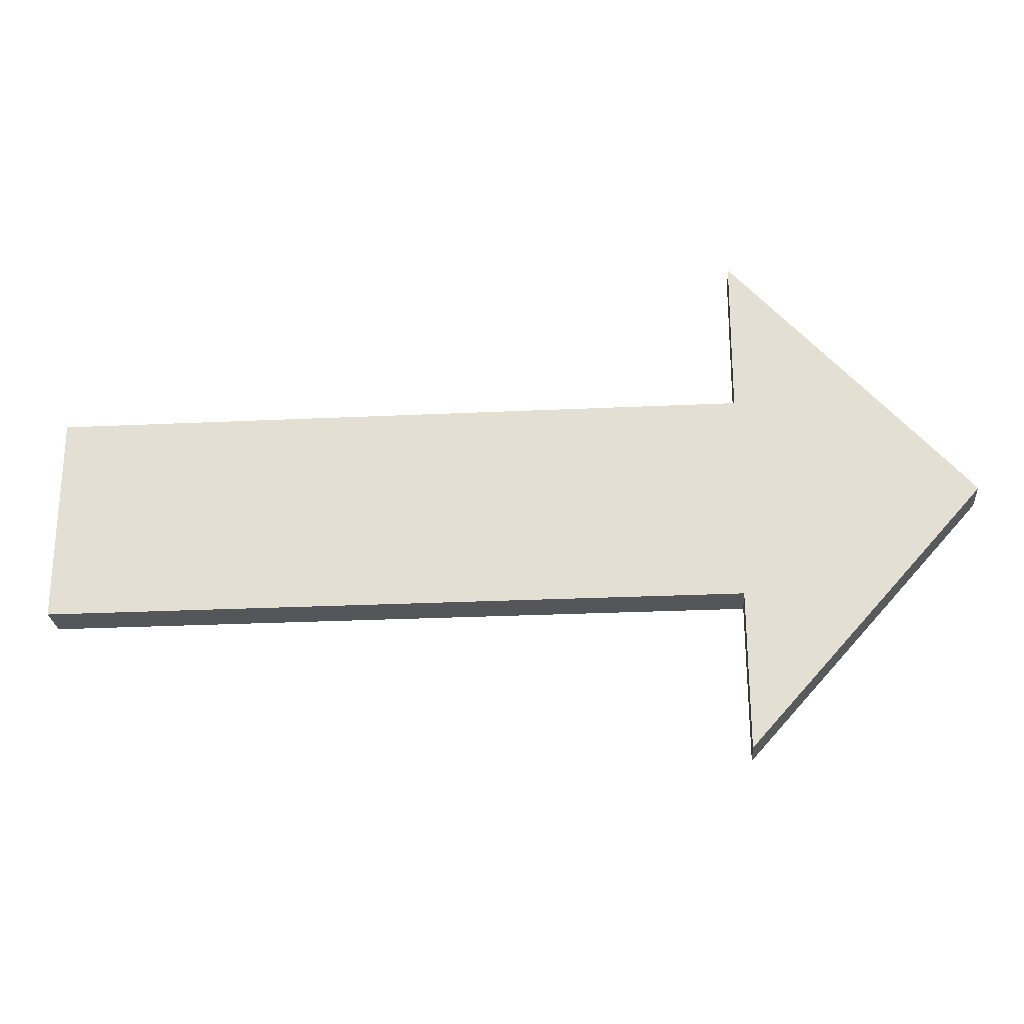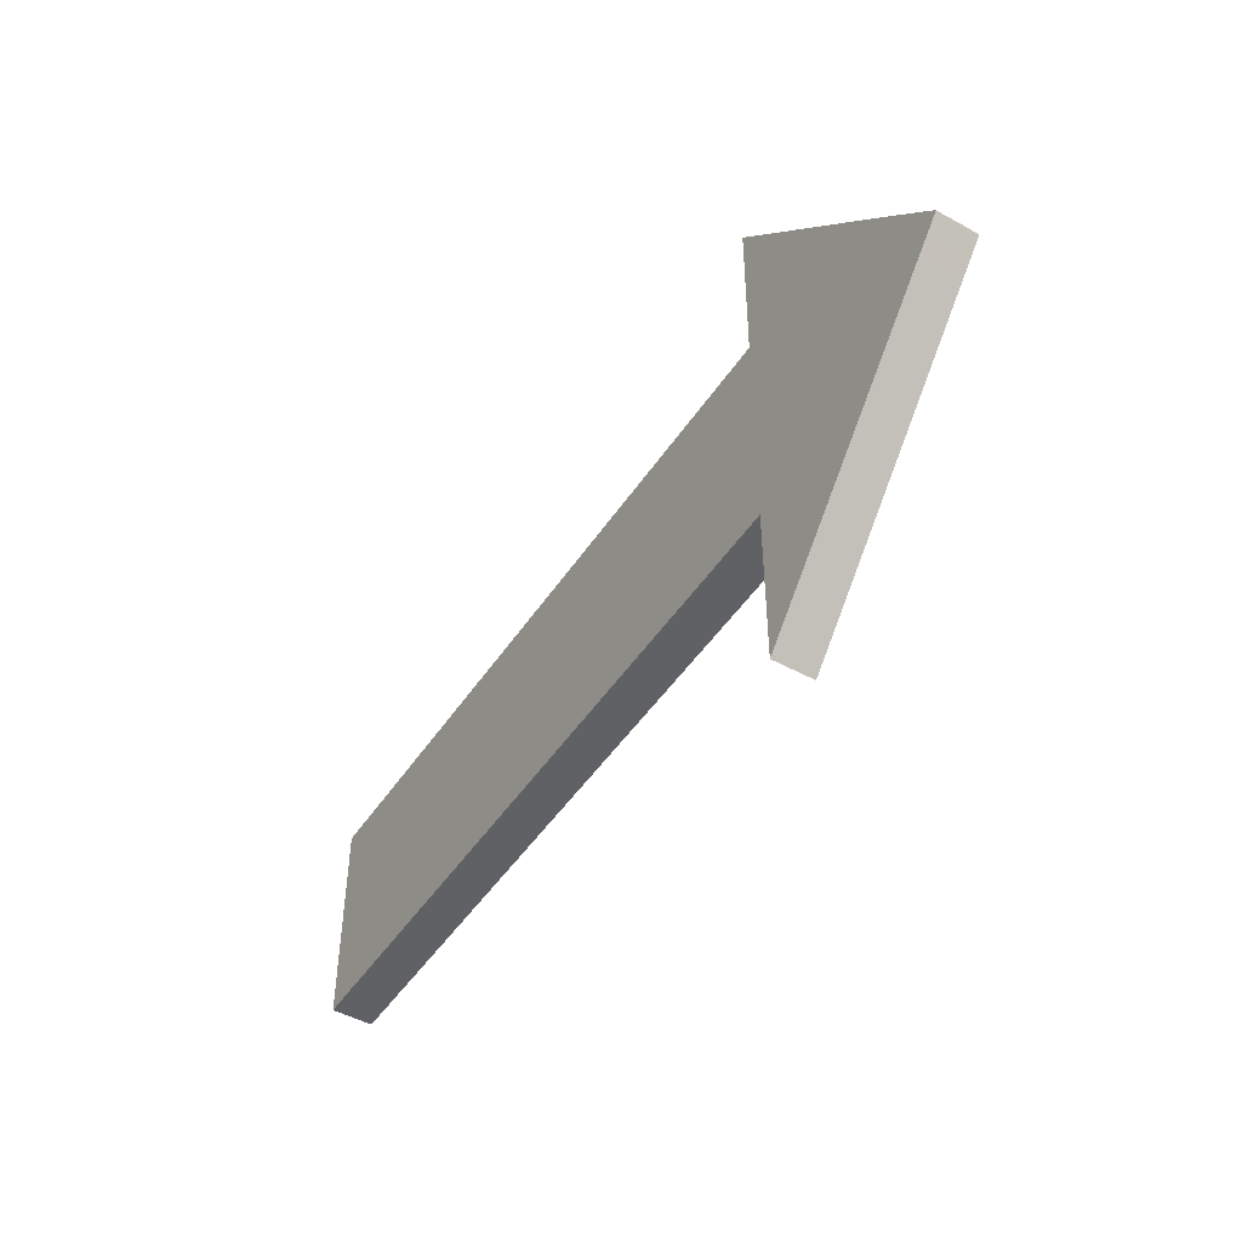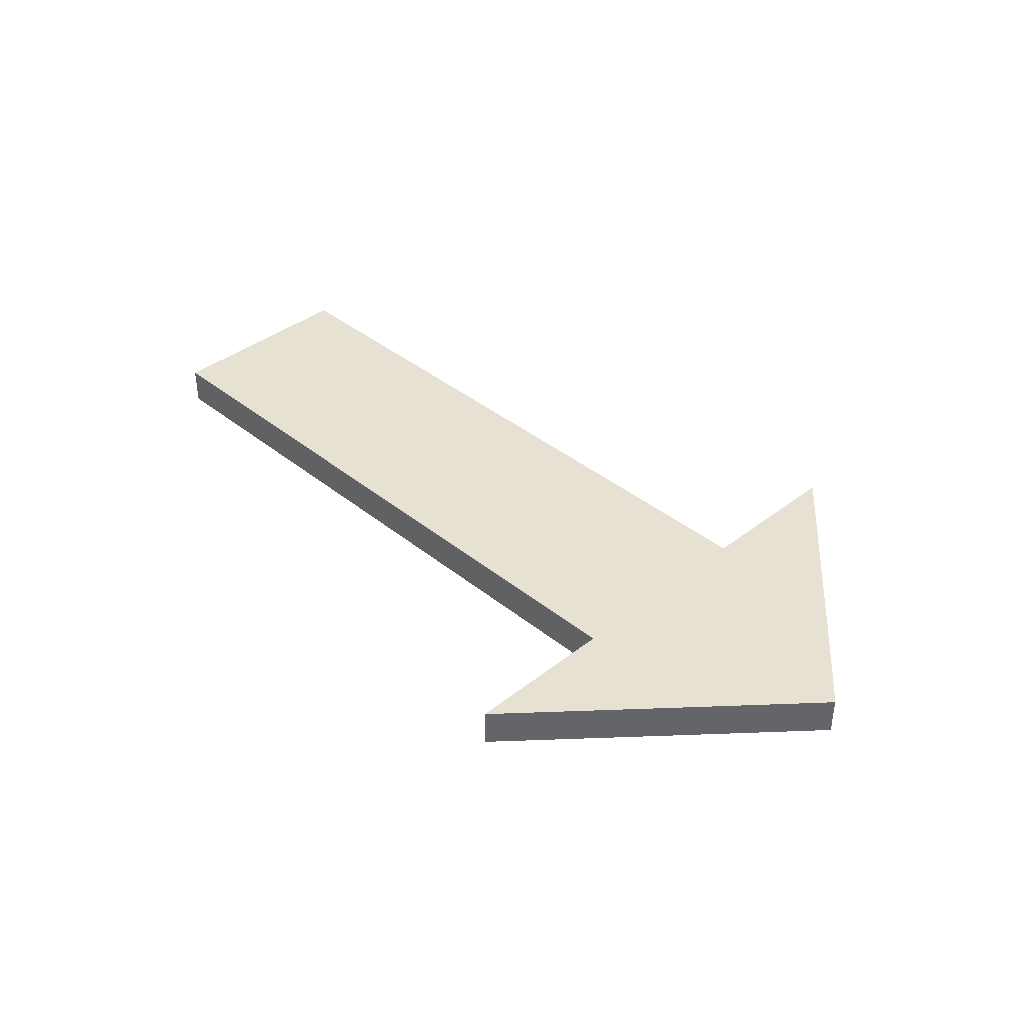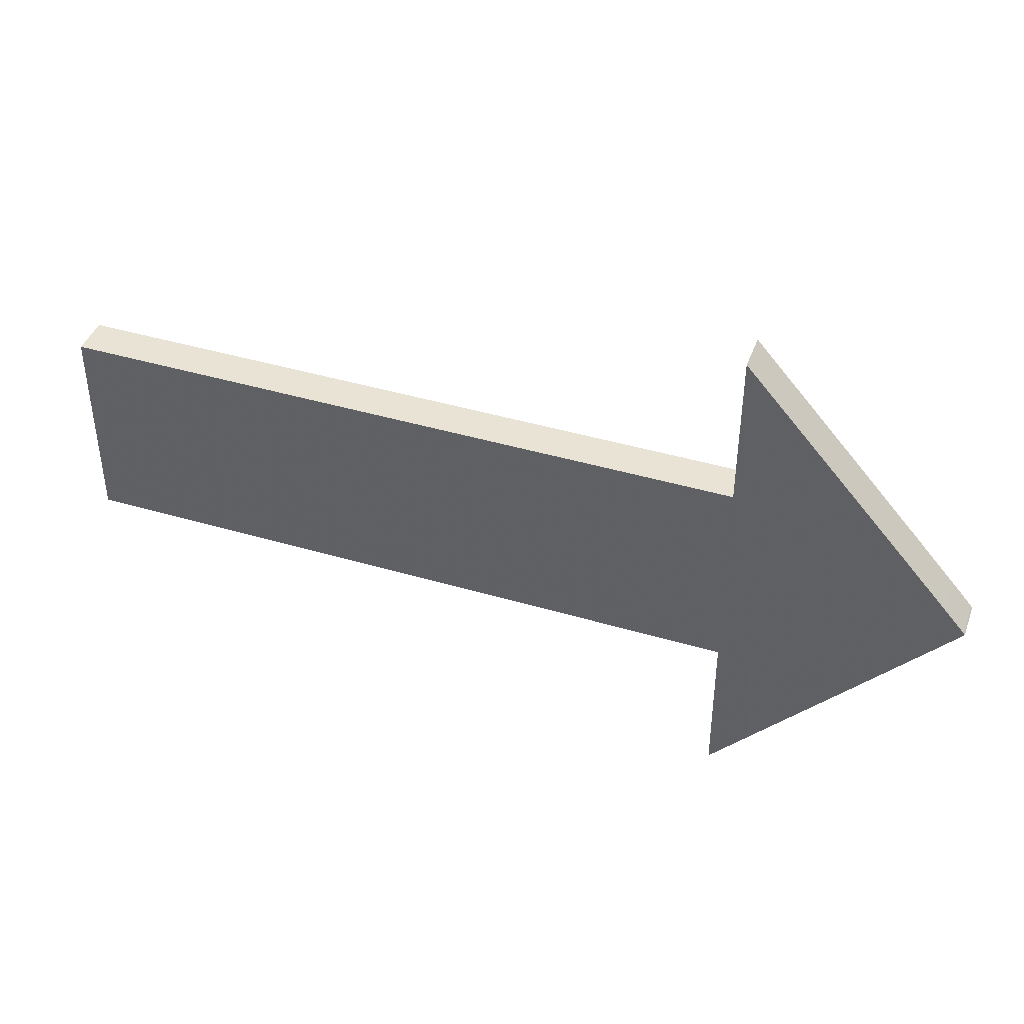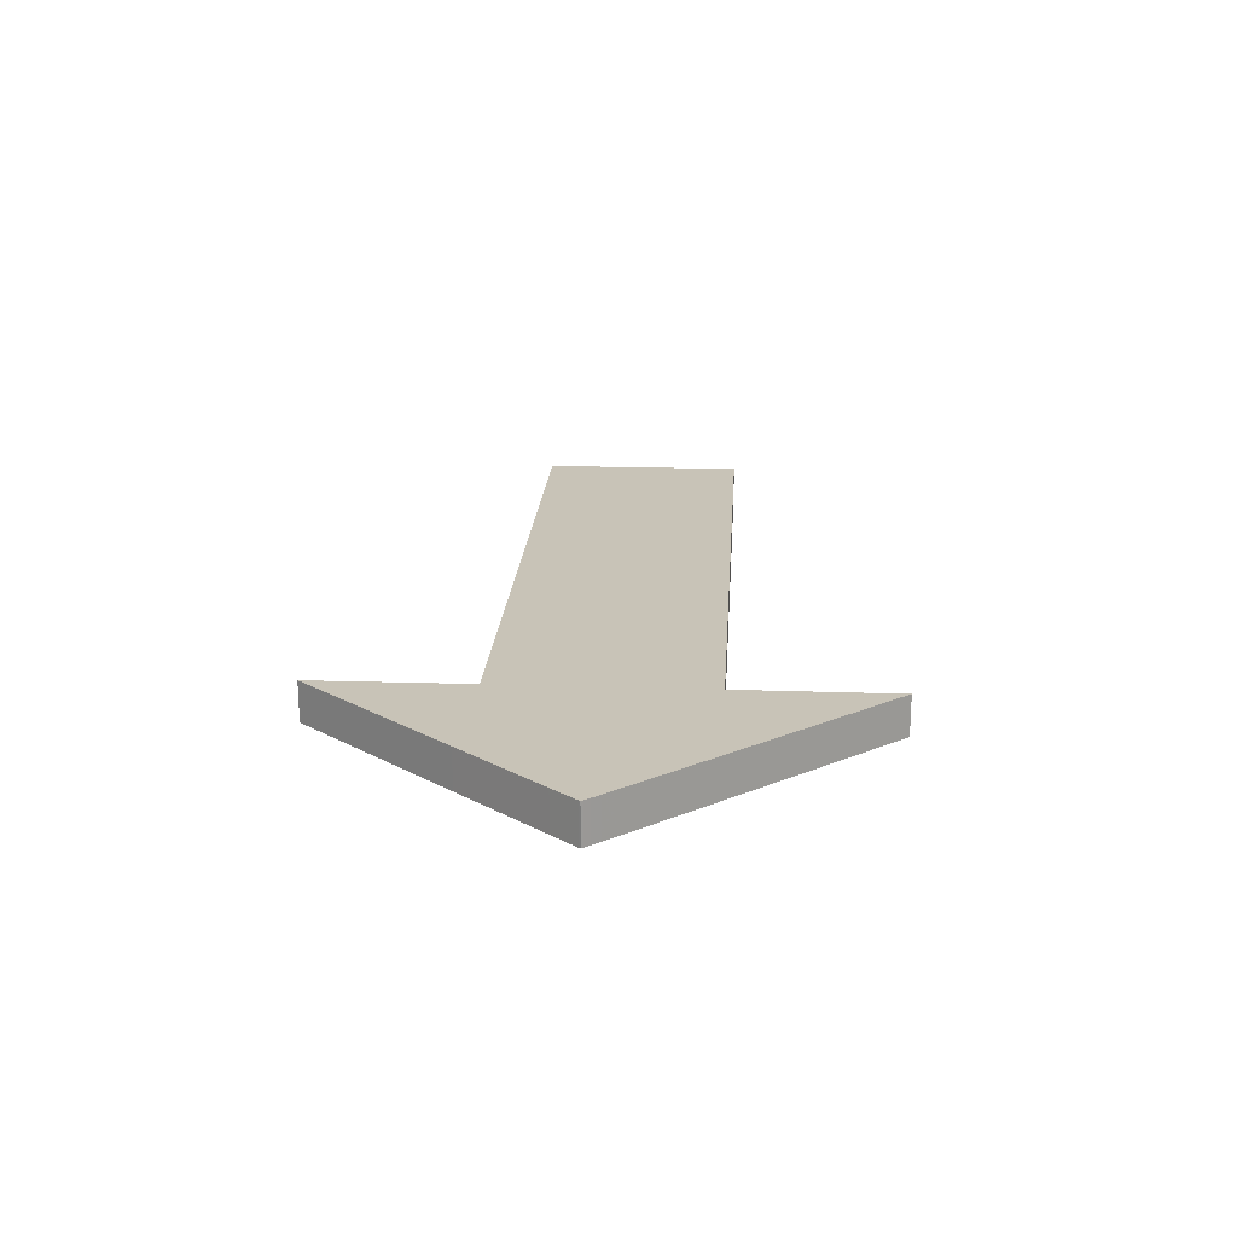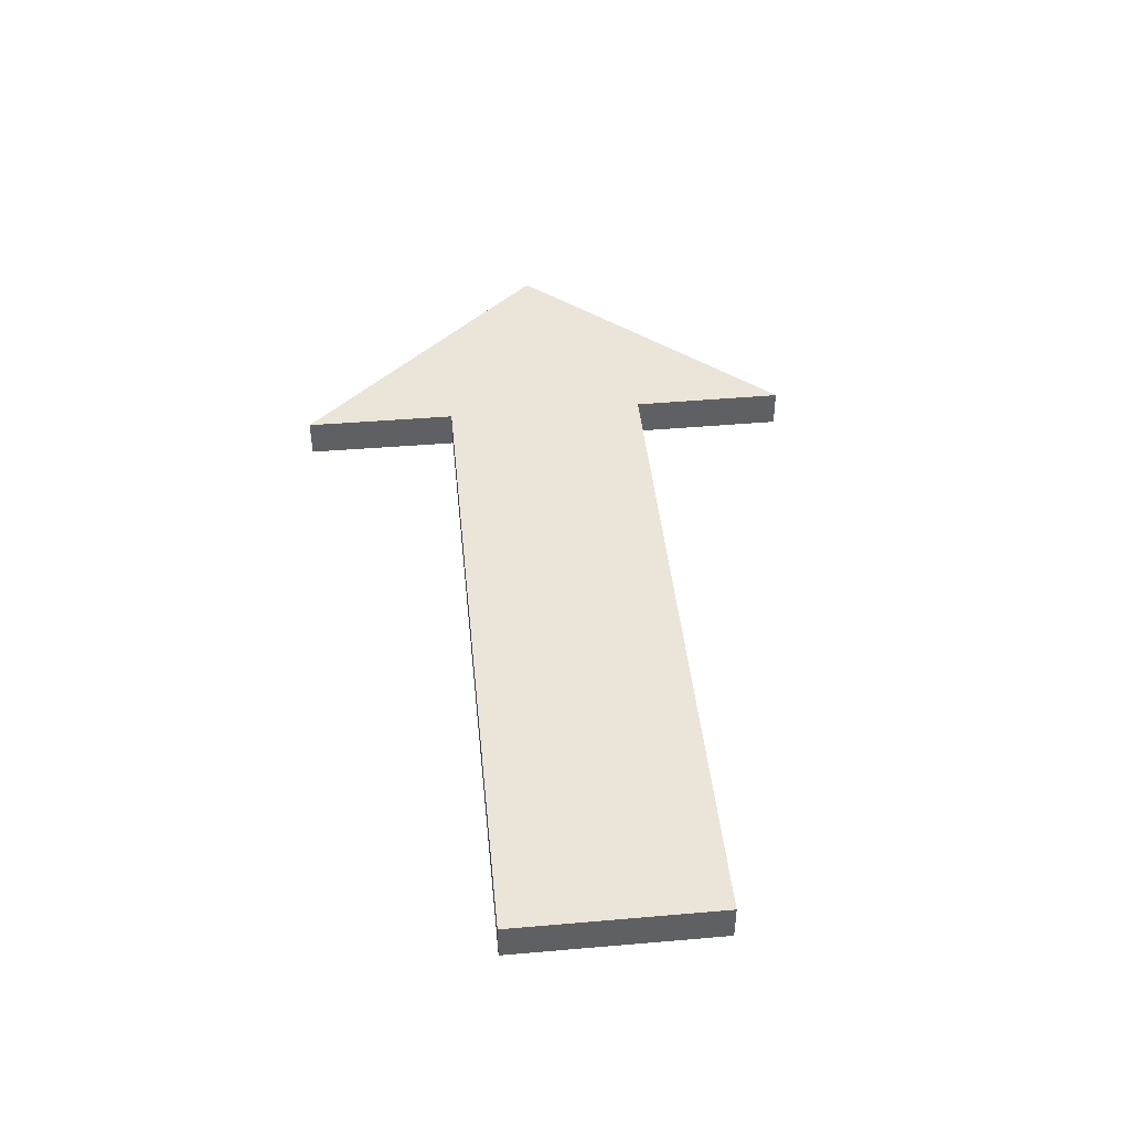
<metadata>
{"format":"obj","ext":"obj","renderer":"f3d","projection":"perspective","resolution":1024,"background":"white","views":[{"elev":-25.2,"azim":4.5,"up":"+Y"},{"elev":-47.5,"azim":58.1,"up":"+Y"},{"elev":38.6,"azim":45.5,"up":"+Z"},{"elev":42.1,"azim":19.6,"up":"+Y"},{"elev":19.7,"azim":93.5,"up":"+Z"},{"elev":44.6,"azim":-95.7,"up":"+Z"}]}
</metadata>
<code>
o obj_0
v 20.57 		-7.325 		4
v 26.42 		-14.11 		4
v 26.19 		-14.37 		4
v 25.34 		-15.33 		4
v 24.74 		-16 		4
v 26.5 		-14.02 		4
v -4.507 		-8.674 		4
v 25.83 		-14.78 		4
v -4.507 		-8.674 		6
v 21.53 		-8.401 		4
v 24.74 		-16 		6
v 22.44 		-9.424 		4
v 23.29 		-10.38 		4
v 24.07 		-11.26 		4
v 24.76 		-12.04 		4
v 25.36 		-12.71 		4
v 25.84 		-13.25 		4
v 26.2 		-13.66 		4
v 26.42 		-13.92 		4
v 14.61 		-0.668 		6
v 14.6 		-4.68 		6
v 14.59 		-8.686 		6
v 14.61 		-0.668 		4
v -20.5 		-19.34 		6
v -20.5 		-19.34 		4
v 14.59 		-8.686 		4
v 14.6 		-4.68 		4
v 14.59 		-19.34 		6
v 14.59 		-19.34 		4
v 21.51 		-19.62 		6
v 22.42 		-18.6 		6
v 23.27 		-17.65 		6
v 14.61 		-27.33 		6
v 20.55 		-20.7 		6
v 24.05 		-16.77 		6
v 14.6 		-23.33 		6
v -20.5 		-8.66 		4
v -20.5 		-8.66 		6
v 26.2 		-13.66 		6
v 26.42 		-13.92 		6
v 20.57 		-7.325 		6
v 26.5 		-14.02 		6
v 14.6 		-23.33 		4
v 21.53 		-8.401 		6
v 26.42 		-14.11 		6
v 26.19 		-14.37 		6
v 22.44 		-9.424 		6
v 25.83 		-14.78 		6
v 23.29 		-10.38 		6
v 24.07 		-11.26 		6
v 24.76 		-12.04 		6
v 25.34 		-15.33 		6
v 25.36 		-12.71 		6
v 24.05 		-16.77 		4
v 25.84 		-13.25 		6
v 22.42 		-18.6 		4
v 23.27 		-17.65 		4
v 21.51 		-19.62 		4
v 14.61 		-27.33 		4
v 20.55 		-20.7 		4
g group_0_40919
f 14 15 5
f 5 54 14
f 13 14 54
f 54 57 13
f 4 5 15
f 15 16 4
f 8 4 16
f 16 17 8
f 3 8 17
f 17 18 3
f 2 3 18
f 18 19 2
f 6 2 19
f 47 44 22
f 21 22 41
f 27 1 26
f 10 29 1
f 23 1 27
f 9 28 22
f 28 34 22
f 12 13 57
f 32 22 31
f 31 22 30
f 30 22 34
f 35 22 32
f 11 22 35
f 36 34 28
f 33 34 36
f 24 28 9
f 7 37 38
f 7 38 9
f 9 38 24
f 37 25 24
f 37 24 38
f 39 40 19
f 39 19 18
f 26 7 9
f 20 23 27
f 20 27 21
f 1 23 20
f 20 41 1
f 27 26 22
f 27 22 21
f 22 26 9
f 41 44 10
f 41 10 1
f 19 40 42
f 19 42 6
f 28 29 43
f 28 43 36
f 45 46 3
f 45 3 2
f 44 47 12
f 44 12 10
f 3 46 48
f 3 48 8
f 47 49 13
f 47 13 12
f 50 51 15
f 50 15 14
f 4 48 52
f 45 2 6
f 45 6 42
f 4 8 48
f 49 50 14
f 49 14 13
f 51 53 16
f 51 16 15
f 54 5 35
f 11 35 5
f 53 55 17
f 53 17 16
f 32 31 56
f 32 56 57
f 55 39 18
f 55 18 17
f 31 30 58
f 31 58 56
f 52 11 5
f 52 5 4
f 35 32 57
f 35 57 54
f 43 59 33
f 43 33 36
f 60 58 34
f 30 34 58
f 34 33 59
f 34 59 60
f 25 29 24
f 28 24 29
f 60 29 58
f 60 59 43
f 60 43 29
f 56 29 12
f 26 1 29
f 57 56 12
f 10 12 29
f 56 58 29
f 7 26 29
f 25 7 29
f 25 37 7
f 20 21 41
f 41 22 44
f 39 55 46
f 46 45 39
f 42 40 45
f 40 39 45
f 48 46 55
f 55 53 48
f 52 48 53
f 53 51 52
f 11 52 51
f 11 51 50
f 49 22 50
f 47 22 49
f 11 50 22

</code>
